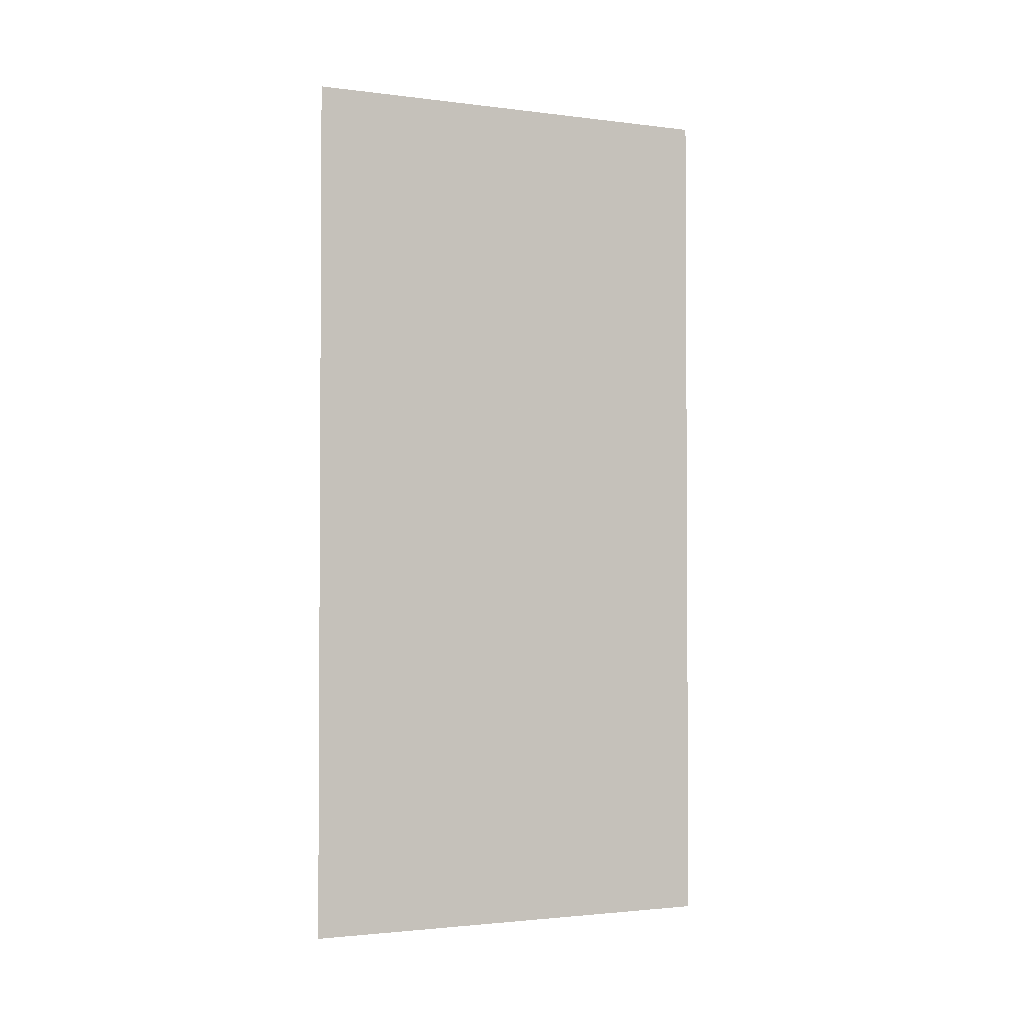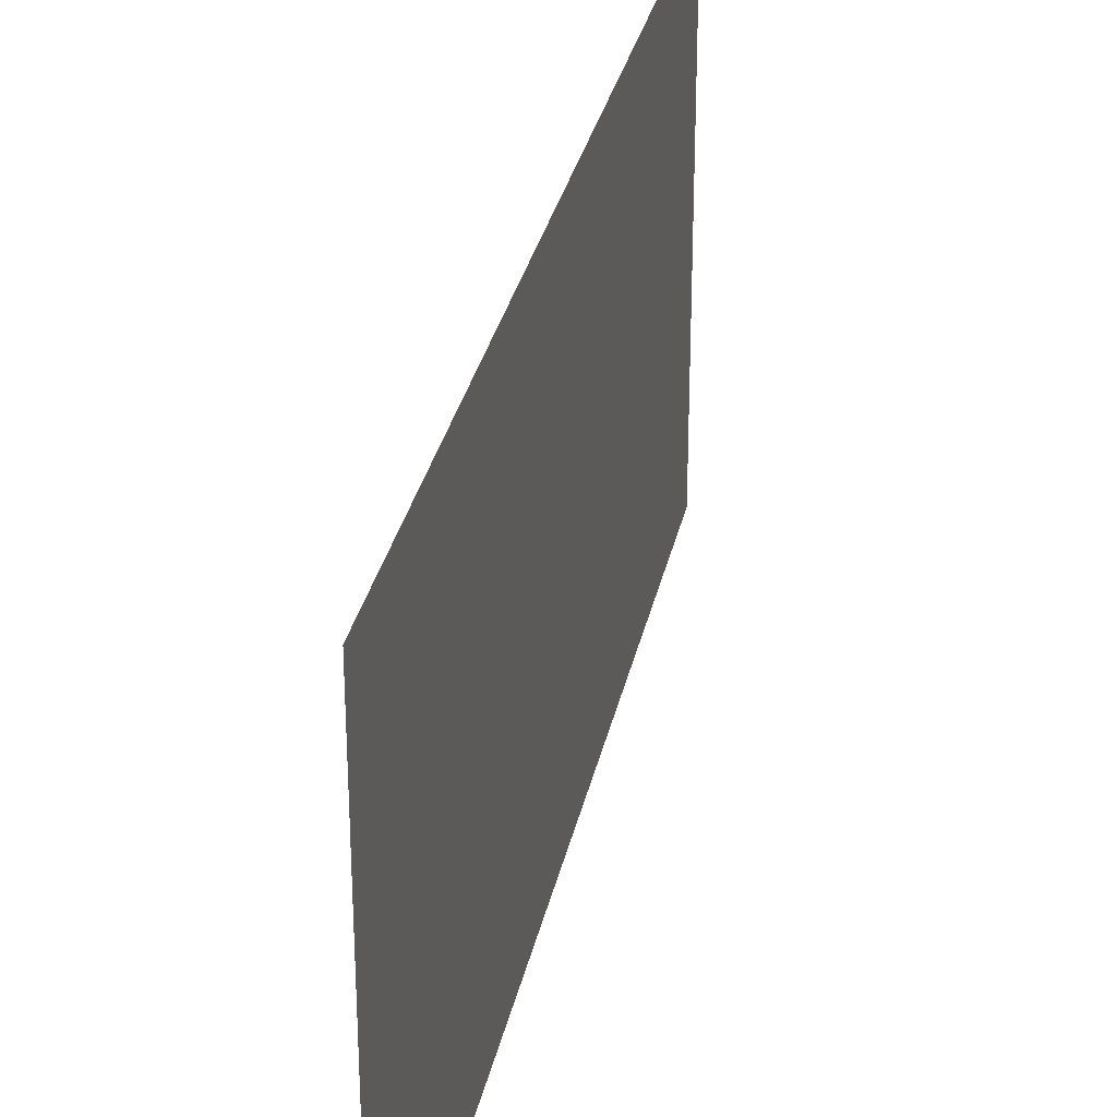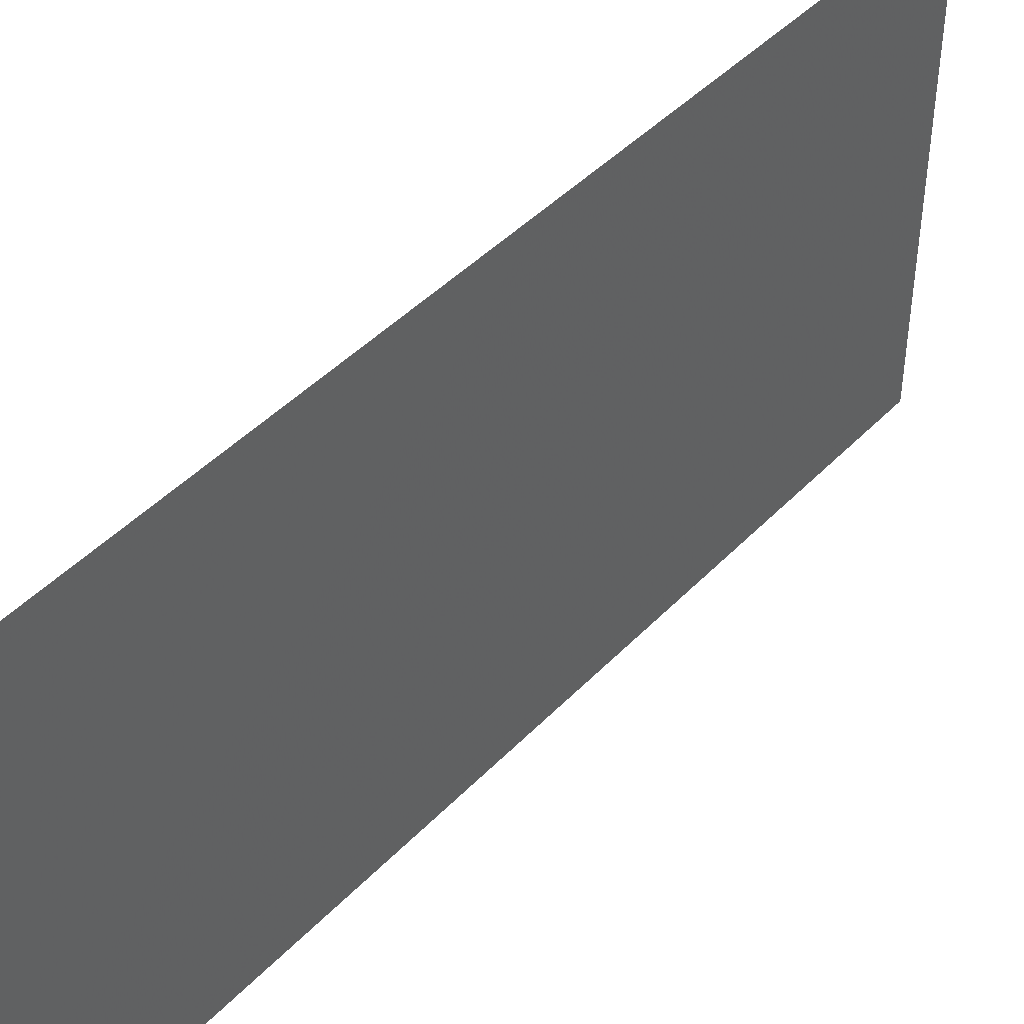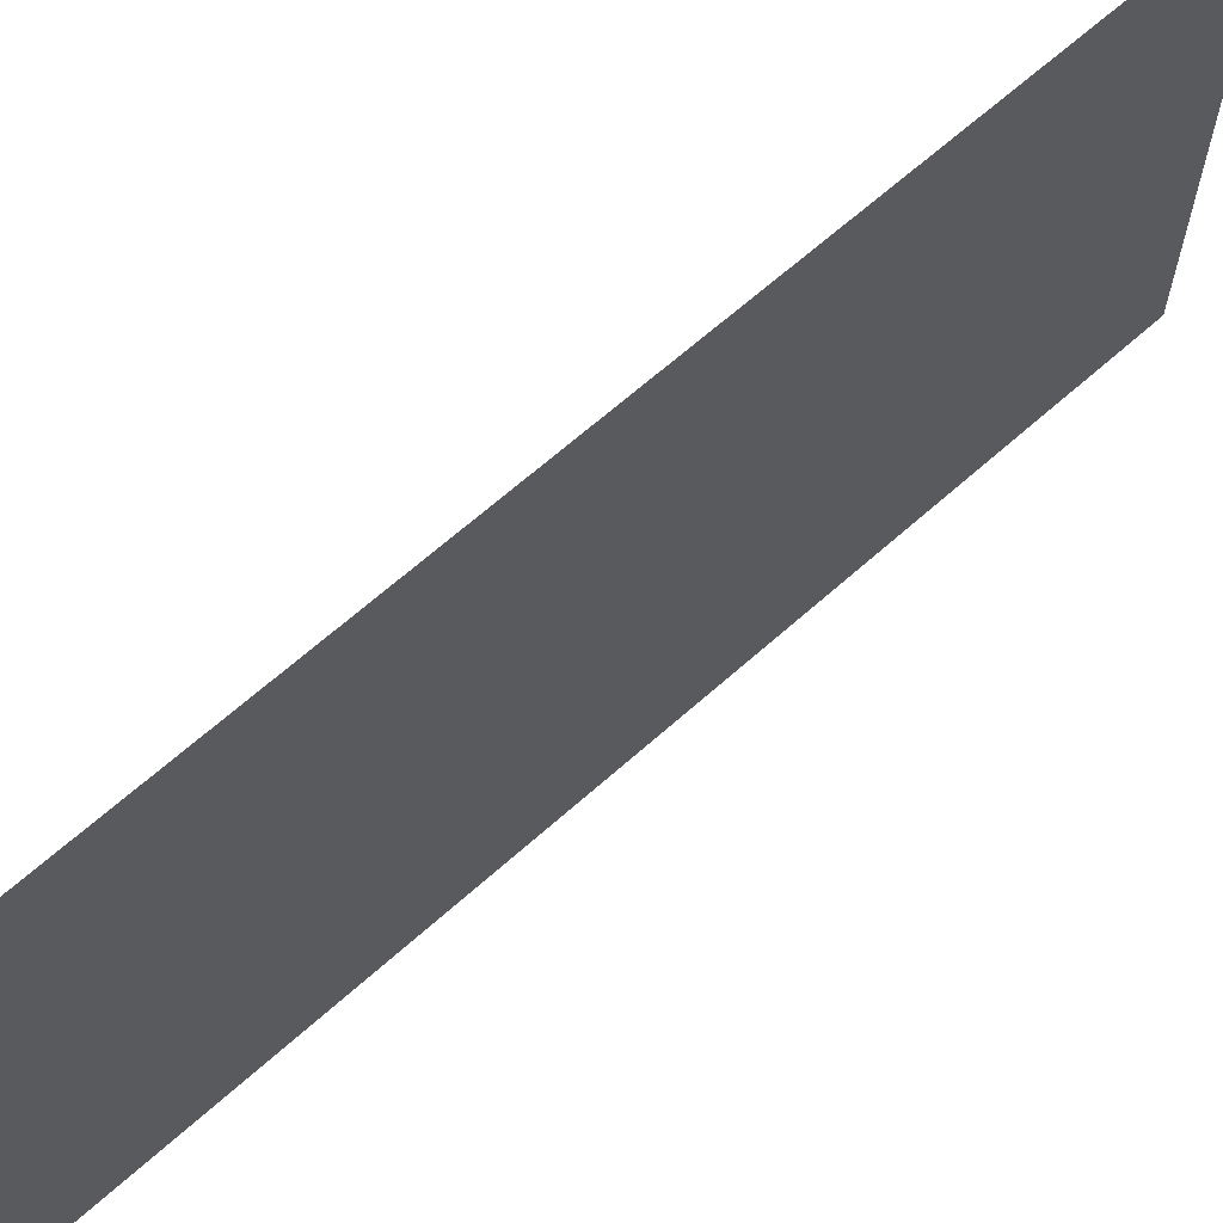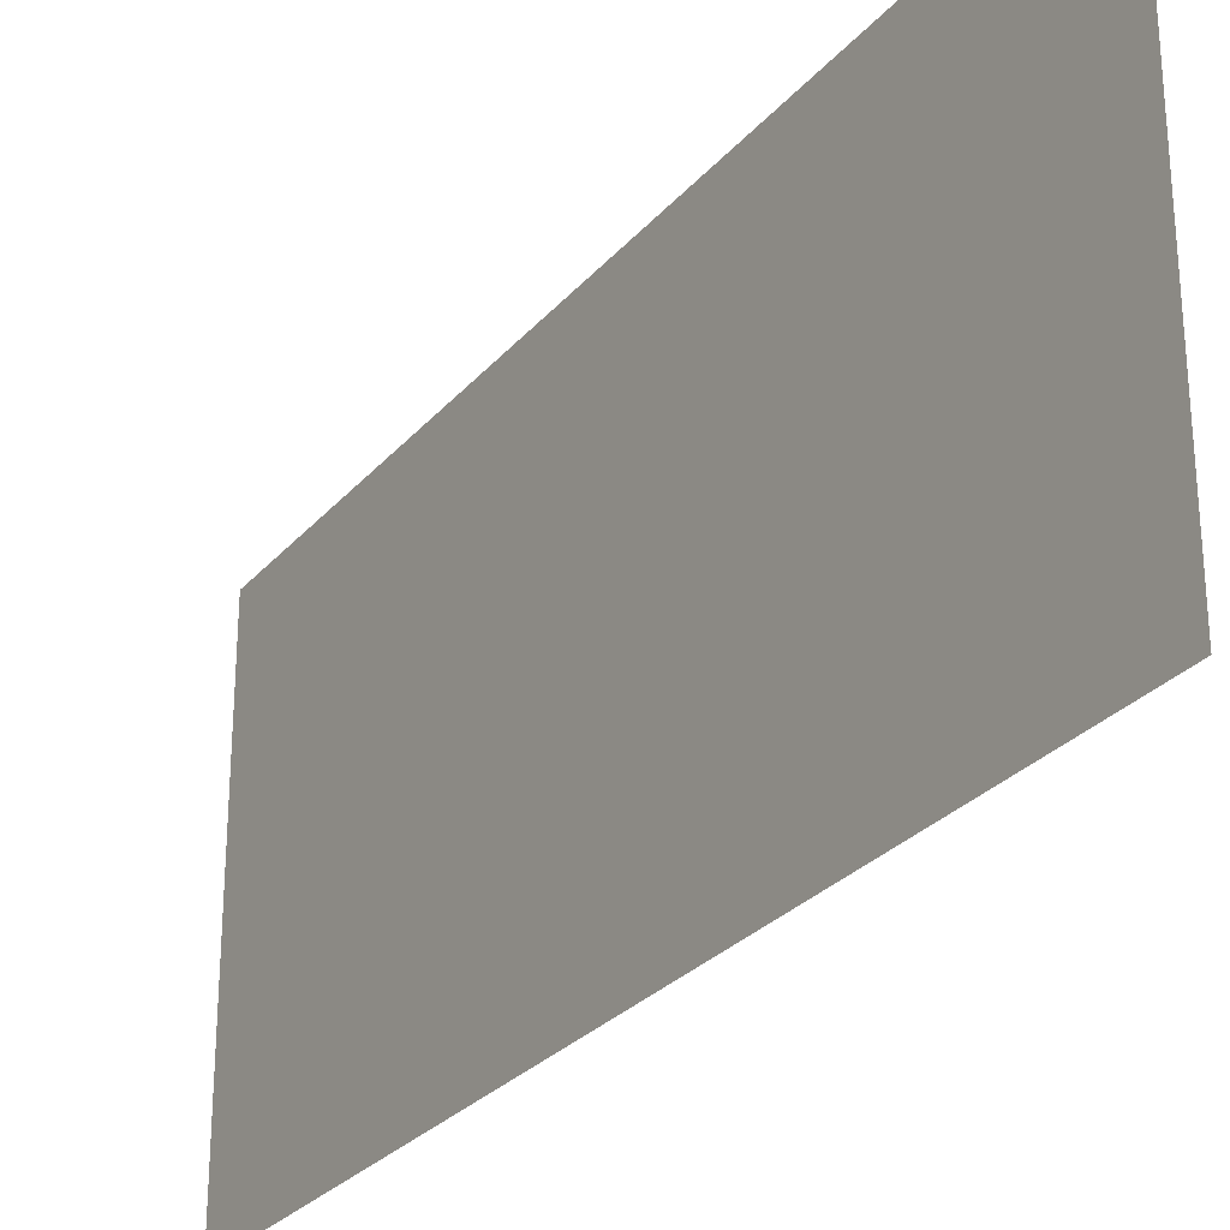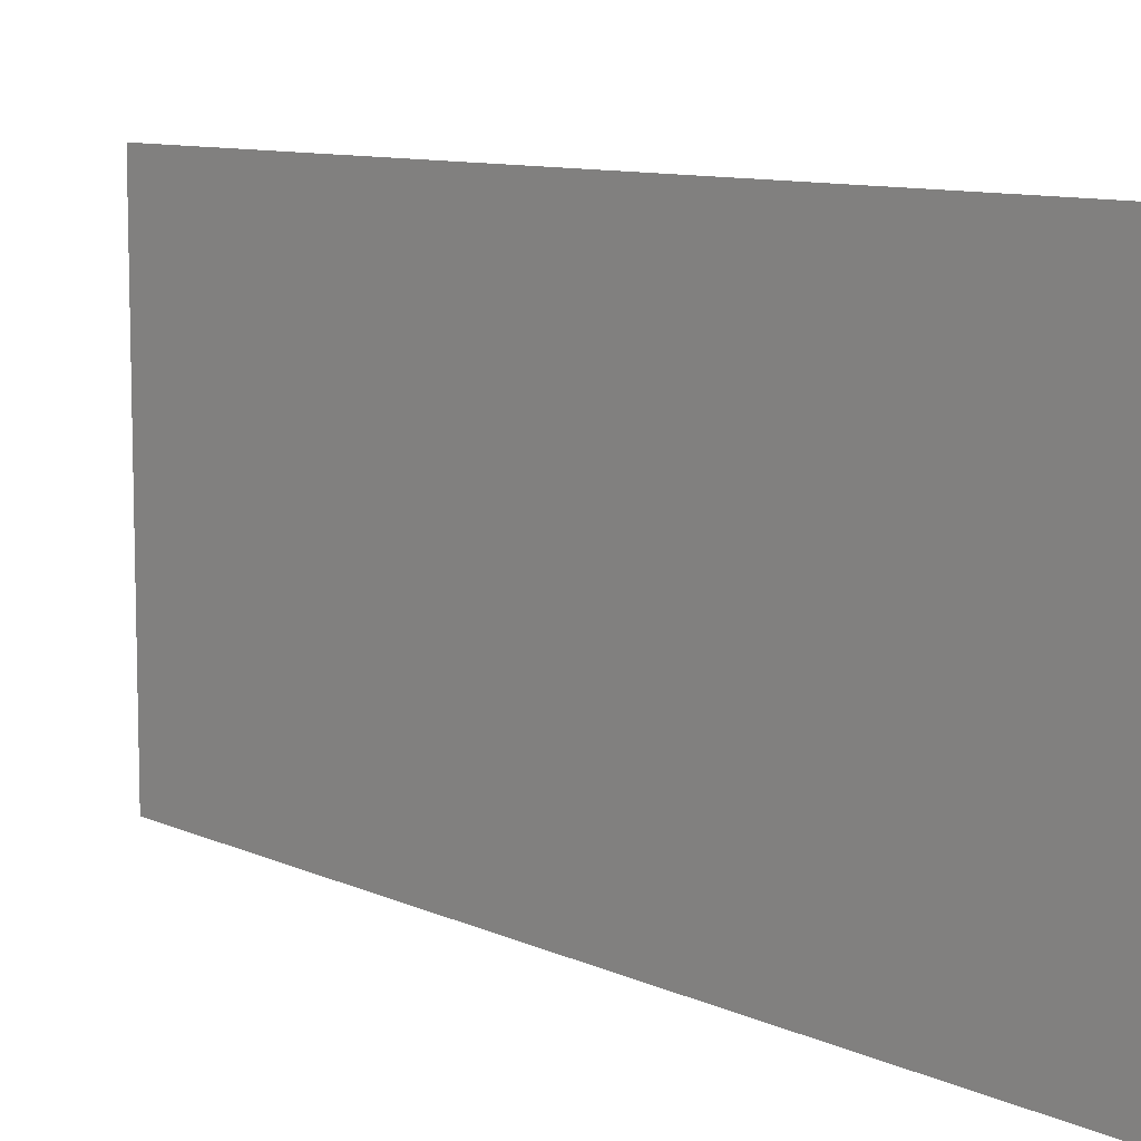
<metadata>
{"format":"obj","ext":"obj","renderer":"f3d","projection":"perspective","resolution":1024,"background":"white","views":[{"elev":-2.1,"azim":-114.2,"up":"+Z"},{"elev":31.0,"azim":11.7,"up":"+Y"},{"elev":44.5,"azim":-139.9,"up":"+Y"},{"elev":65.1,"azim":48.0,"up":"+Y"},{"elev":-28.1,"azim":148.2,"up":"+Y"},{"elev":9.3,"azim":-39.4,"up":"+Y"}]}
</metadata>
<code>
v -14.1 4.86 0
v -14.1 5.847 0
v -14.1 4.86 2
v -14.1 5.847 2
f 1 2 3
f 2 3 4

</code>
